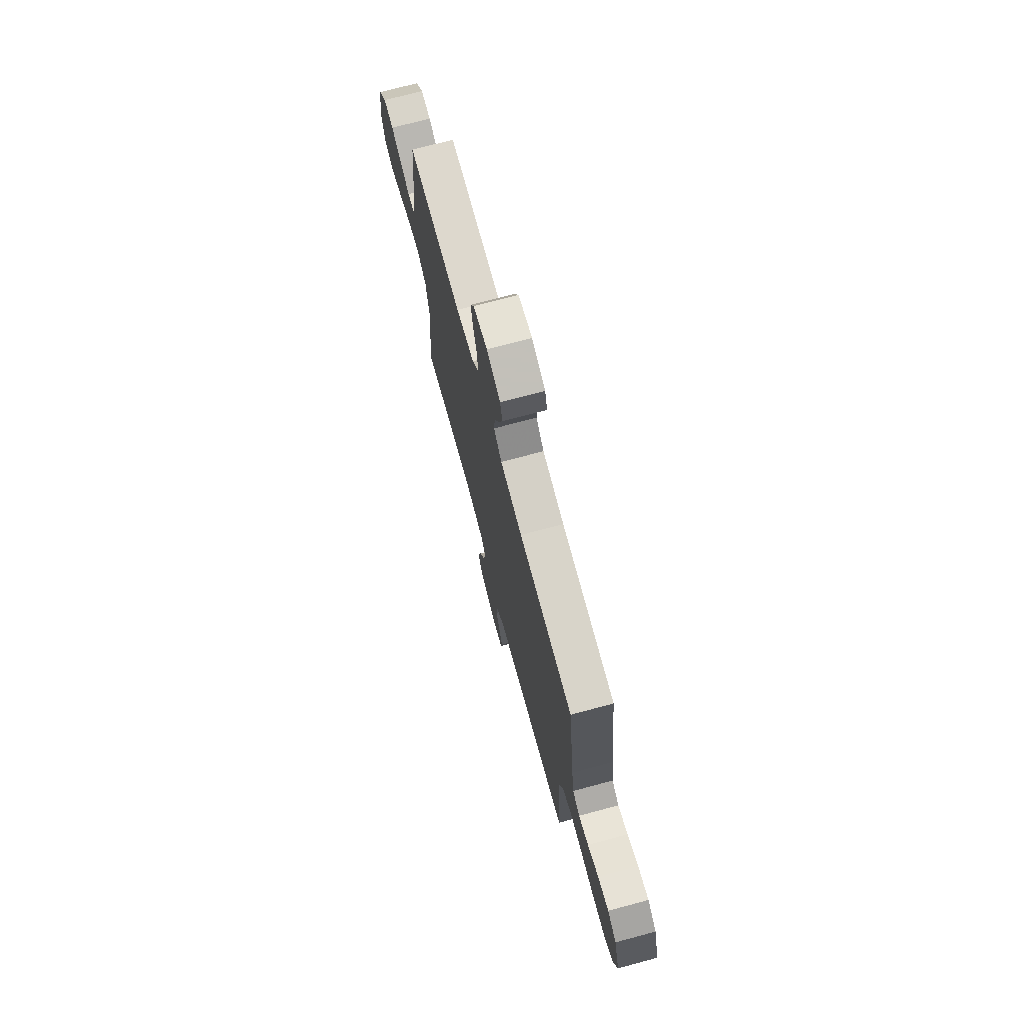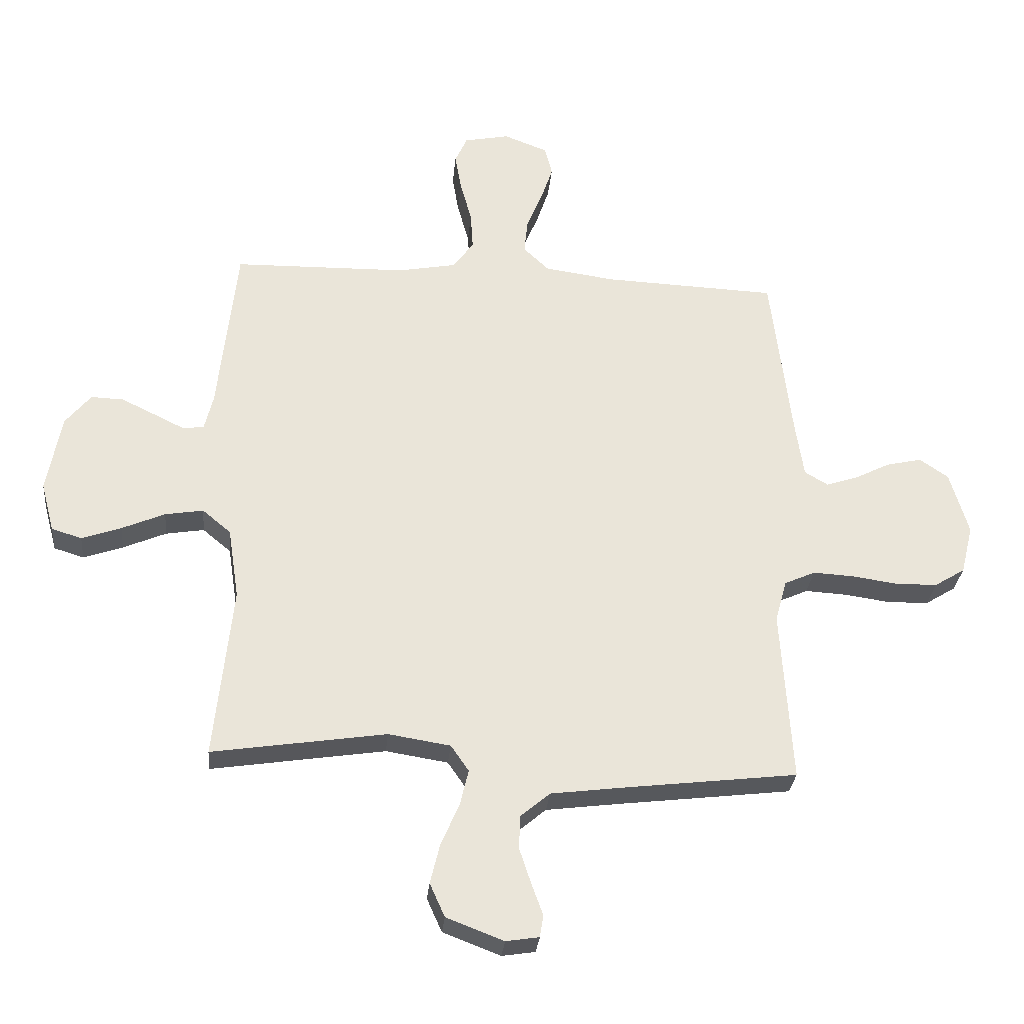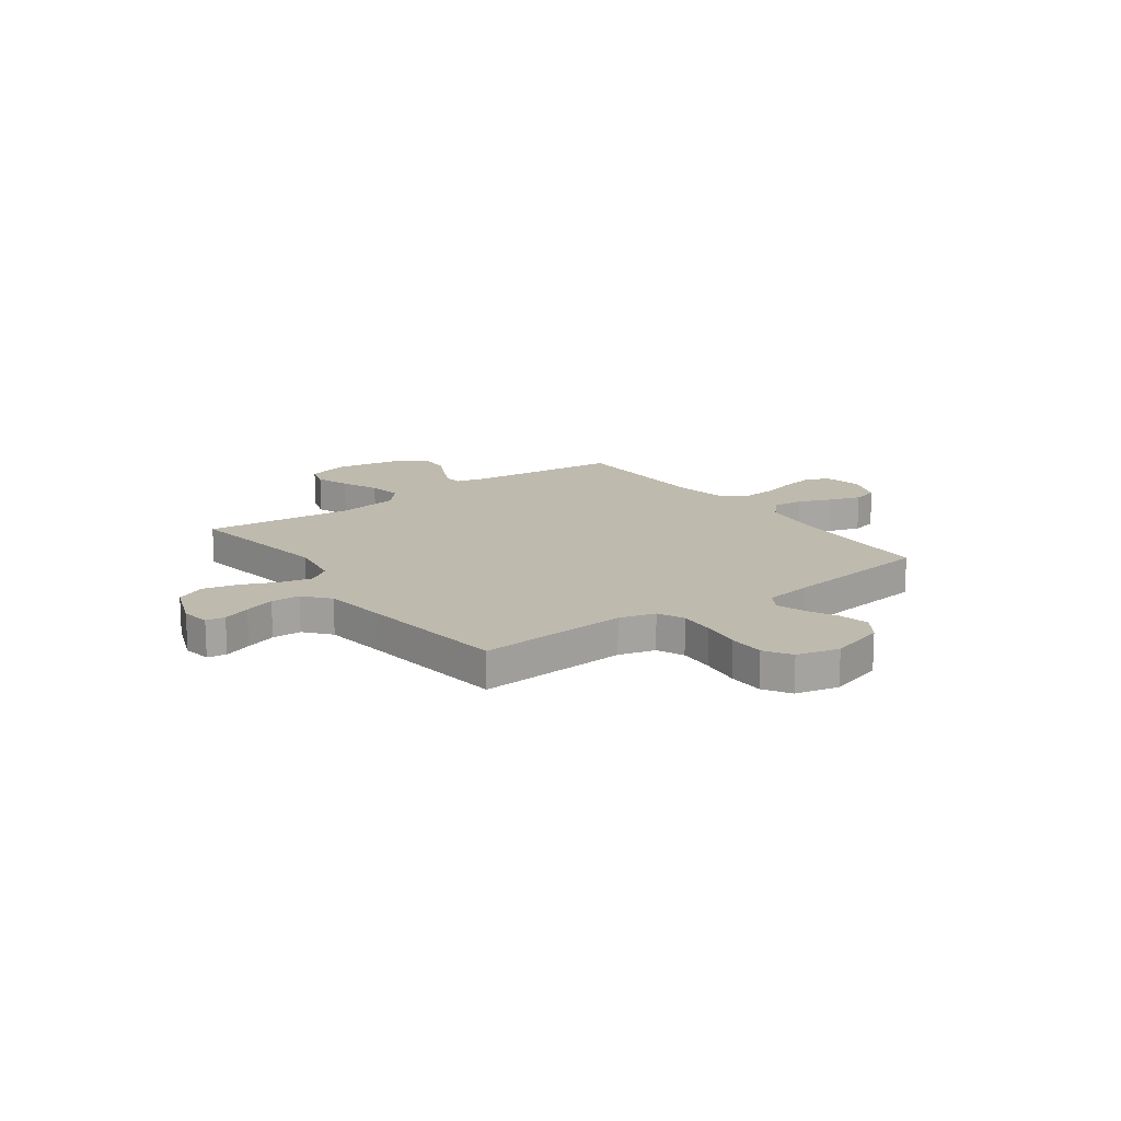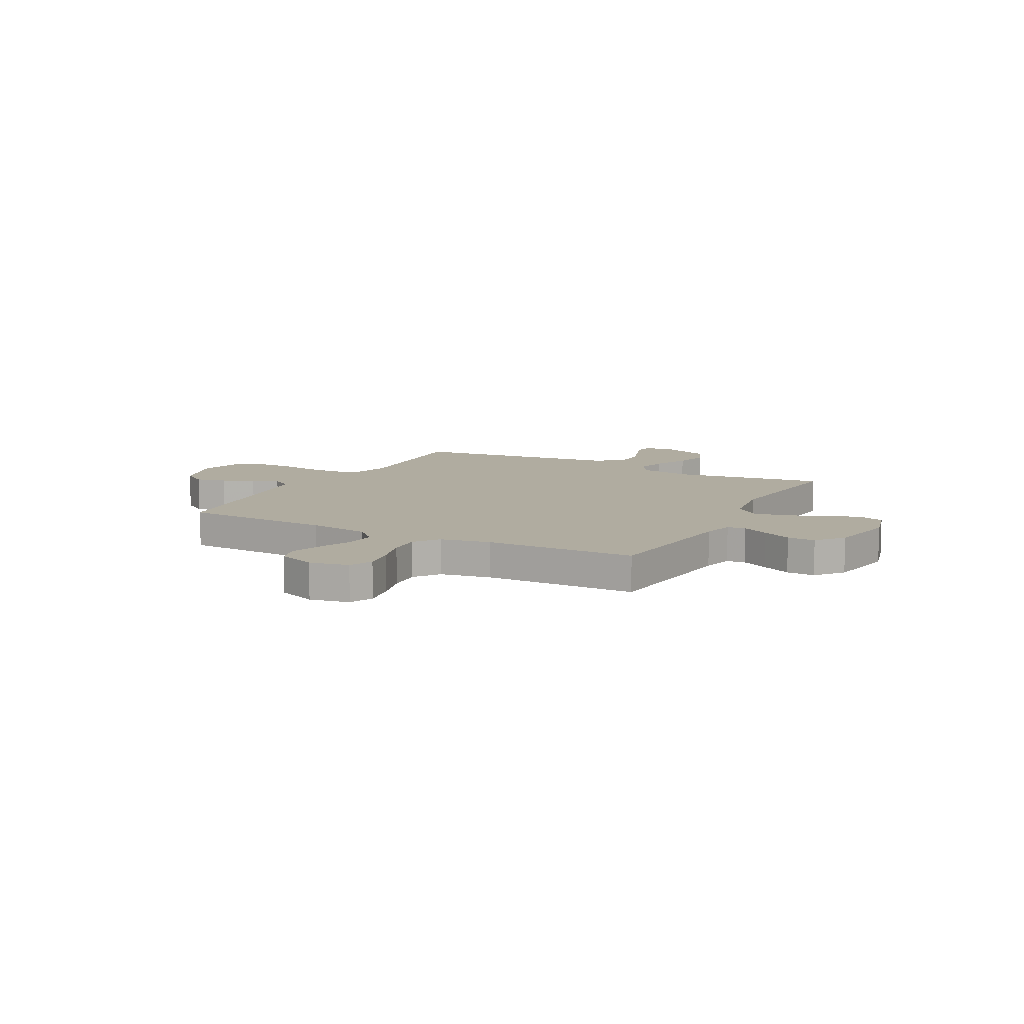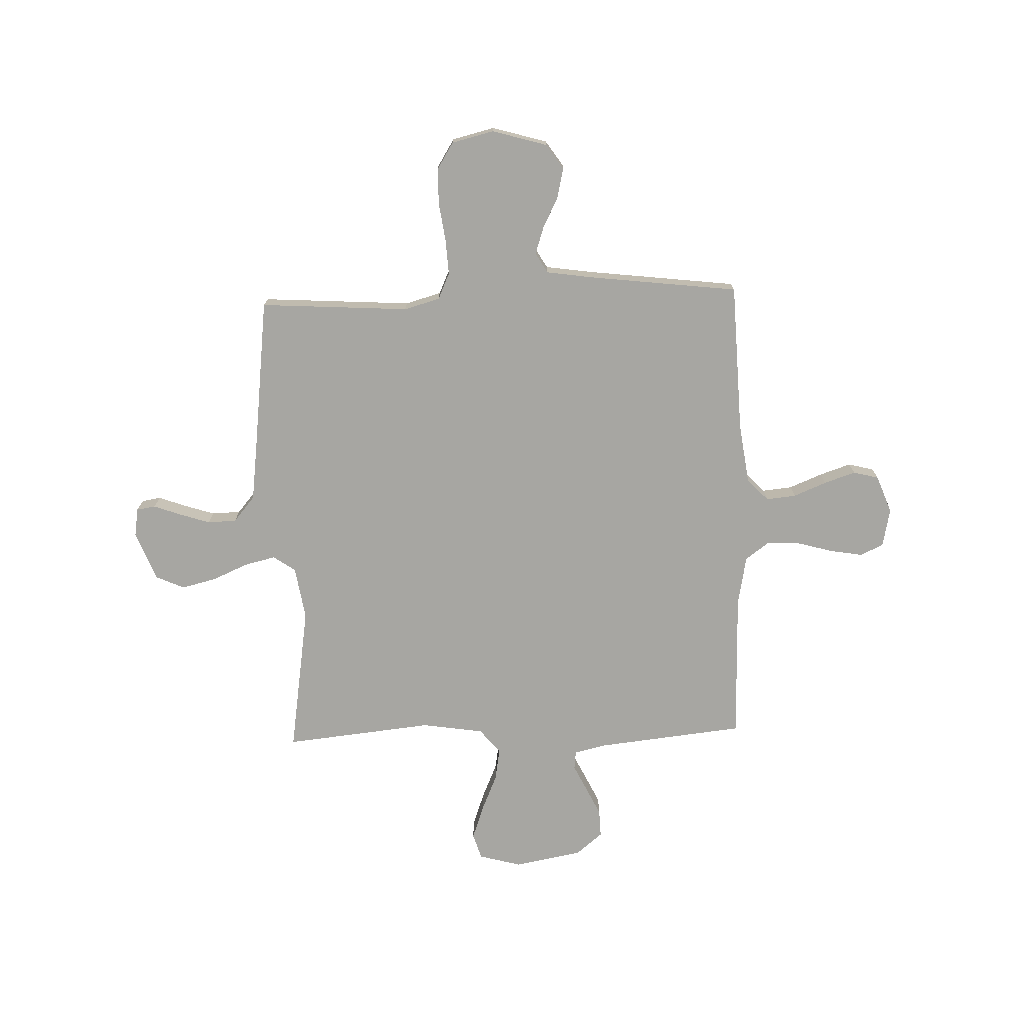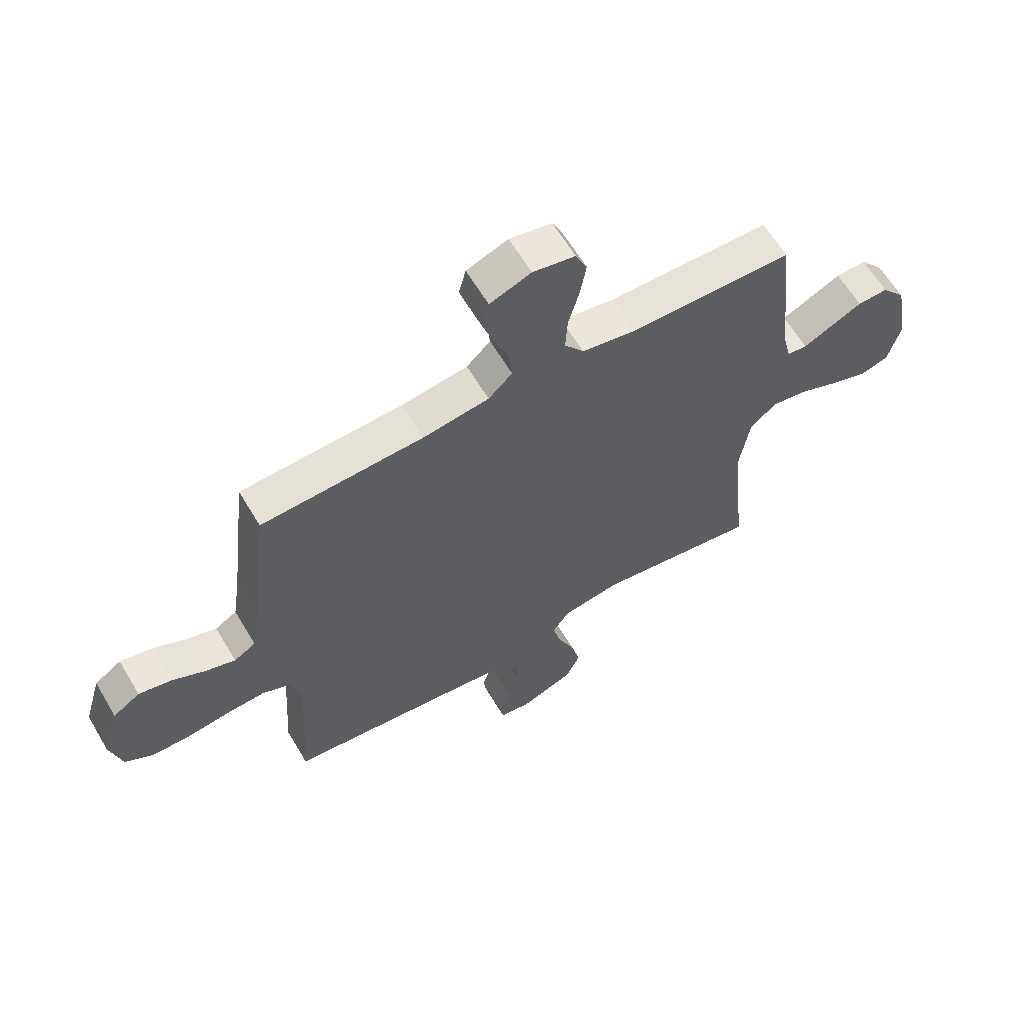
<metadata>
{"format":"obj","ext":"obj","renderer":"f3d","projection":"perspective","resolution":1024,"background":"white","views":[{"elev":73.3,"azim":-105.0,"up":"+Z"},{"elev":-29.9,"azim":174.6,"up":"+Z"},{"elev":15.8,"azim":-126.1,"up":"+Y"},{"elev":10.0,"azim":28.0,"up":"+Y"},{"elev":-74.0,"azim":-88.1,"up":"+Y"},{"elev":62.5,"azim":-30.7,"up":"+Z"}]}
</metadata>
<code>
v 0.5 0.07 0.5
v 0.532 0.07 0.2
v 0.547 0.07 0.138
v 0.584 0.07 0.134
v 0.637 0.07 0.16
v 0.695 0.07 0.188
v 0.751 0.07 0.19
v 0.795 0.07 0.136
v 0.82 0.07 0
v 0.797 0.07 -0.086
v 0.745 0.07 -0.102
v 0.677 0.07 -0.078
v 0.603 0.07 -0.046
v 0.537 0.07 -0.035
v 0.488 0.07 -0.076
v 0.469 0.07 -0.2
v 0.5 0.07 -0.5
v 0.2 0.07 -0.454
v 0.093 0.07 -0.471
v 0.062 0.07 -0.516
v 0.077 0.07 -0.579
v 0.108 0.07 -0.65
v 0.125 0.07 -0.72
v 0.099 0.07 -0.778
v 0 0.07 -0.816
v -0.057 0.07 -0.807
v -0.063 0.07 -0.769
v -0.043 0.07 -0.714
v -0.023 0.07 -0.653
v -0.025 0.07 -0.595
v -0.076 0.07 -0.552
v -0.2 0.07 -0.536
v -0.5 0.07 -0.5
v -0.481 0.07 -0.2
v -0.501 0.07 -0.128
v -0.554 0.07 -0.104
v -0.625 0.07 -0.108
v -0.703 0.07 -0.119
v -0.775 0.07 -0.118
v -0.828 0.07 -0.085
v -0.849 0.07 0
v -0.817 0.07 0.11
v -0.767 0.07 0.144
v -0.706 0.07 0.13
v -0.645 0.07 0.099
v -0.59 0.07 0.081
v -0.55 0.07 0.105
v -0.536 0.07 0.2
v -0.5 0.07 0.5
v -0.2 0.07 0.512
v -0.079 0.07 0.529
v -0.035 0.07 0.571
v -0.041 0.07 0.631
v -0.068 0.07 0.697
v -0.089 0.07 0.76
v -0.076 0.07 0.811
v 0 0.07 0.84
v 0.078 0.07 0.824
v 0.099 0.07 0.777
v 0.088 0.07 0.712
v 0.068 0.07 0.64
v 0.064 0.07 0.574
v 0.1 0.07 0.525
v 0.2 0.07 0.506
v 0.5 0 0.5
v 0.532 0 0.2
v 0.547 0 0.138
v 0.584 0 0.134
v 0.637 0 0.16
v 0.695 0 0.188
v 0.751 0 0.19
v 0.795 0 0.136
v 0.82 0 0
v 0.797 0 -0.086
v 0.745 0 -0.102
v 0.677 0 -0.078
v 0.603 0 -0.046
v 0.537 0 -0.035
v 0.488 0 -0.076
v 0.469 0 -0.2
v 0.5 0 -0.5
v 0.2 0 -0.454
v 0.093 0 -0.471
v 0.062 0 -0.516
v 0.077 0 -0.579
v 0.108 0 -0.65
v 0.125 0 -0.72
v 0.099 0 -0.778
v 0 0 -0.816
v -0.057 0 -0.807
v -0.063 0 -0.769
v -0.043 0 -0.714
v -0.023 0 -0.653
v -0.025 0 -0.595
v -0.076 0 -0.552
v -0.2 0 -0.536
v -0.5 0 -0.5
v -0.481 0 -0.2
v -0.501 0 -0.128
v -0.554 0 -0.104
v -0.625 0 -0.108
v -0.703 0 -0.119
v -0.775 0 -0.118
v -0.828 0 -0.085
v -0.849 0 0
v -0.817 0 0.11
v -0.767 0 0.144
v -0.706 0 0.13
v -0.645 0 0.099
v -0.59 0 0.081
v -0.55 0 0.105
v -0.536 0 0.2
v -0.5 0 0.5
v -0.2 0 0.512
v -0.079 0 0.529
v -0.035 0 0.571
v -0.041 0 0.631
v -0.068 0 0.697
v -0.089 0 0.76
v -0.076 0 0.811
v 0 0 0.84
v 0.078 0 0.824
v 0.099 0 0.777
v 0.088 0 0.712
v 0.068 0 0.64
v 0.064 0 0.574
v 0.1 0 0.525
v 0.2 0 0.506
f 58 59 60 61
f 58 61 62
f 57 58 62
f 56 57 62
f 53 54 55 56
f 53 56 62
f 52 53 62 63
f 48 49 50
f 47 48 50 51
f 42 43 44 45
f 42 45 46
f 41 42 46
f 40 41 46
f 37 38 39 40
f 36 37 40 46
f 35 36 46 47
f 32 33 34
f 31 32 34 35
f 30 31 35 47
f 25 26 27 28
f 25 28 29
f 24 25 29 30
f 21 22 23 24
f 20 21 24 30
f 16 17 18
f 15 16 18 19
f 10 11 12 13
f 8 9 10 13
f 8 13 14
f 7 8 14
f 4 5 6 7
f 4 7 14 15
f 64 1 2
f 63 64 2 3
f 51 52 63 3
f 19 20 30 47
f 19 47 51 3
f 3 4 15 19
f 125 124 123 122
f 126 125 122
f 126 122 121
f 126 121 120
f 120 119 118 117
f 126 120 117
f 127 126 117 116
f 114 113 112
f 115 114 112 111
f 109 108 107 106
f 110 109 106
f 110 106 105
f 110 105 104
f 104 103 102 101
f 110 104 101 100
f 111 110 100 99
f 98 97 96
f 99 98 96 95
f 111 99 95 94
f 92 91 90 89
f 93 92 89
f 94 93 89 88
f 88 87 86 85
f 94 88 85 84
f 82 81 80
f 83 82 80 79
f 77 76 75 74
f 77 74 73 72
f 78 77 72
f 78 72 71
f 71 70 69 68
f 79 78 71 68
f 66 65 128
f 67 66 128 127
f 67 127 116 115
f 111 94 84 83
f 67 115 111 83
f 83 79 68 67
f 1 65 66 2
f 2 66 67 3
f 3 67 68 4
f 4 68 69 5
f 5 69 70 6
f 6 70 71 7
f 7 71 72 8
f 8 72 73 9
f 9 73 74 10
f 10 74 75 11
f 11 75 76 12
f 12 76 77 13
f 13 77 78 14
f 14 78 79 15
f 15 79 80 16
f 16 80 81 17
f 17 81 82 18
f 18 82 83 19
f 19 83 84 20
f 20 84 85 21
f 21 85 86 22
f 22 86 87 23
f 23 87 88 24
f 24 88 89 25
f 25 89 90 26
f 26 90 91 27
f 27 91 92 28
f 28 92 93 29
f 29 93 94 30
f 30 94 95 31
f 31 95 96 32
f 32 96 97 33
f 33 97 98 34
f 34 98 99 35
f 35 99 100 36
f 36 100 101 37
f 37 101 102 38
f 38 102 103 39
f 39 103 104 40
f 40 104 105 41
f 41 105 106 42
f 42 106 107 43
f 43 107 108 44
f 44 108 109 45
f 45 109 110 46
f 46 110 111 47
f 47 111 112 48
f 48 112 113 49
f 49 113 114 50
f 50 114 115 51
f 51 115 116 52
f 52 116 117 53
f 53 117 118 54
f 54 118 119 55
f 55 119 120 56
f 56 120 121 57
f 57 121 122 58
f 58 122 123 59
f 59 123 124 60
f 60 124 125 61
f 61 125 126 62
f 62 126 127 63
f 63 127 128 64
f 64 128 65 1

</code>
